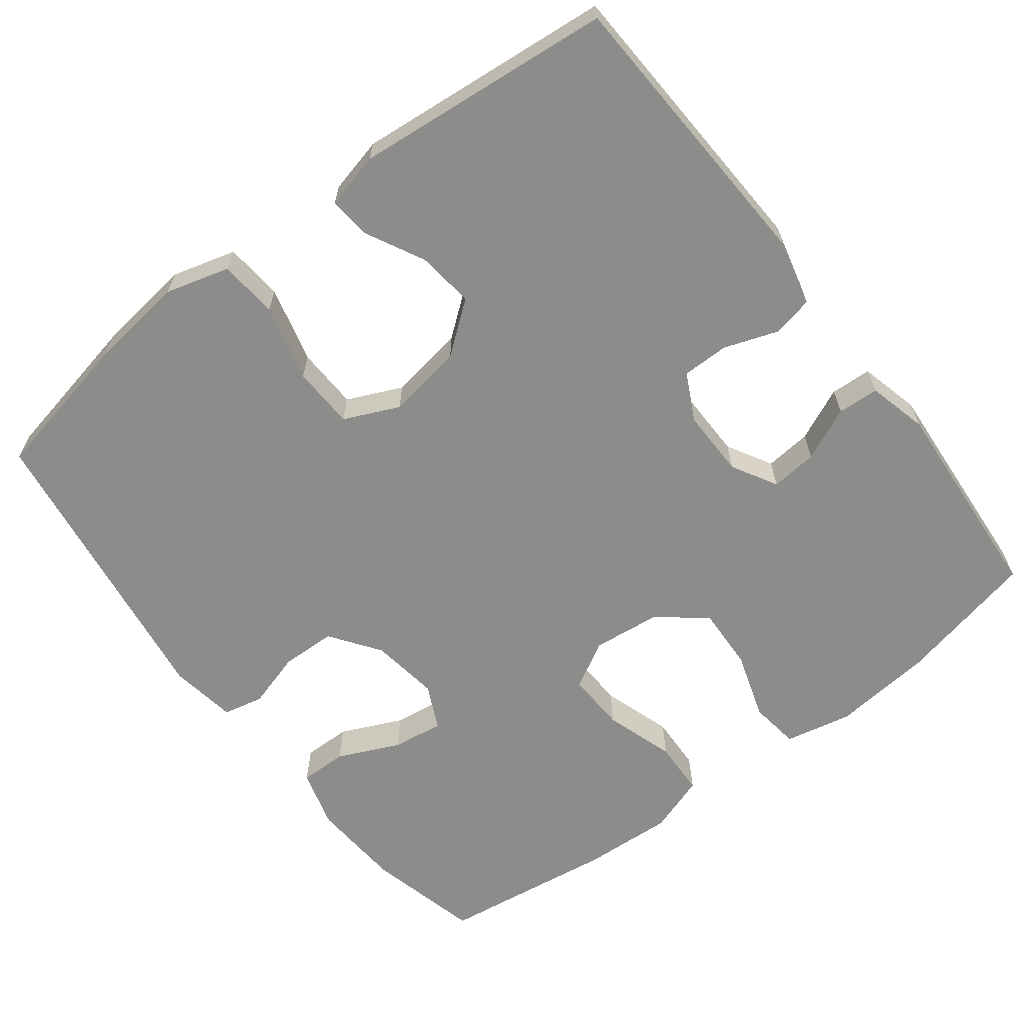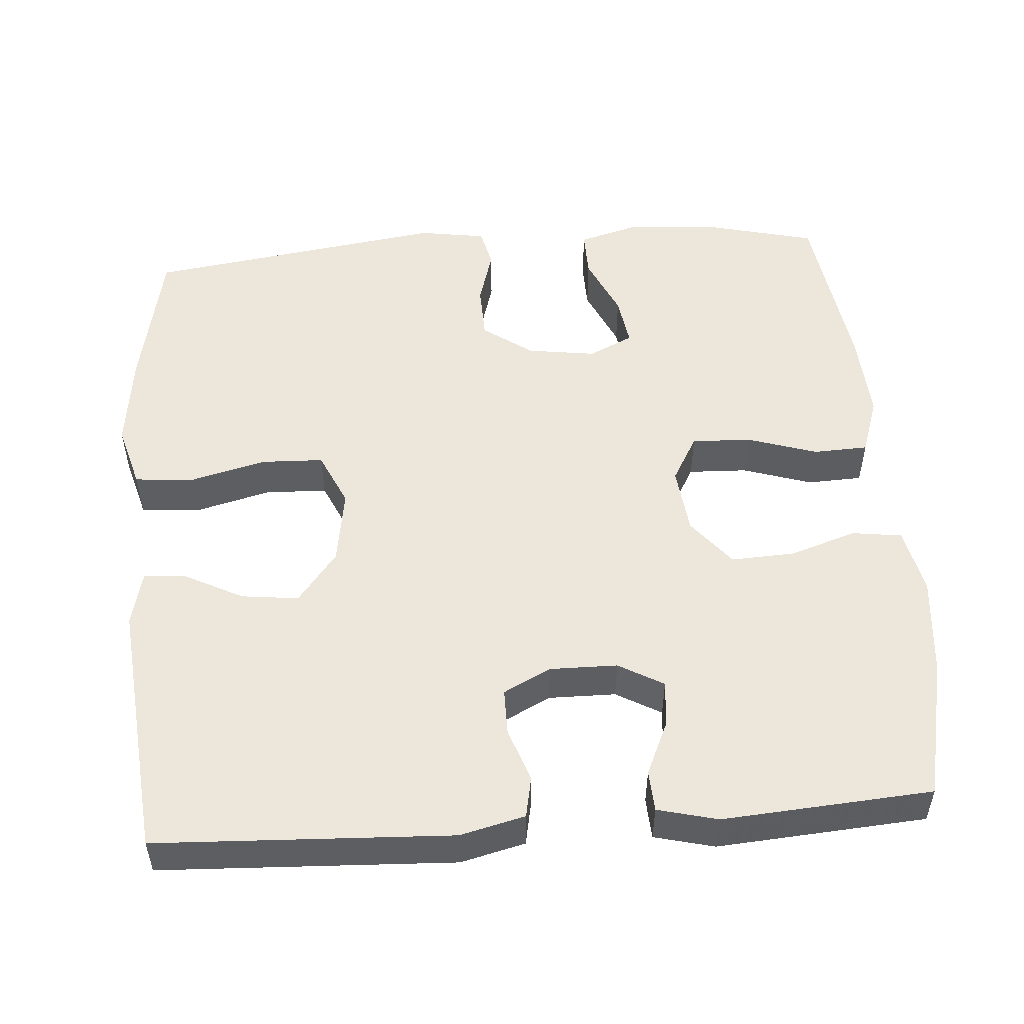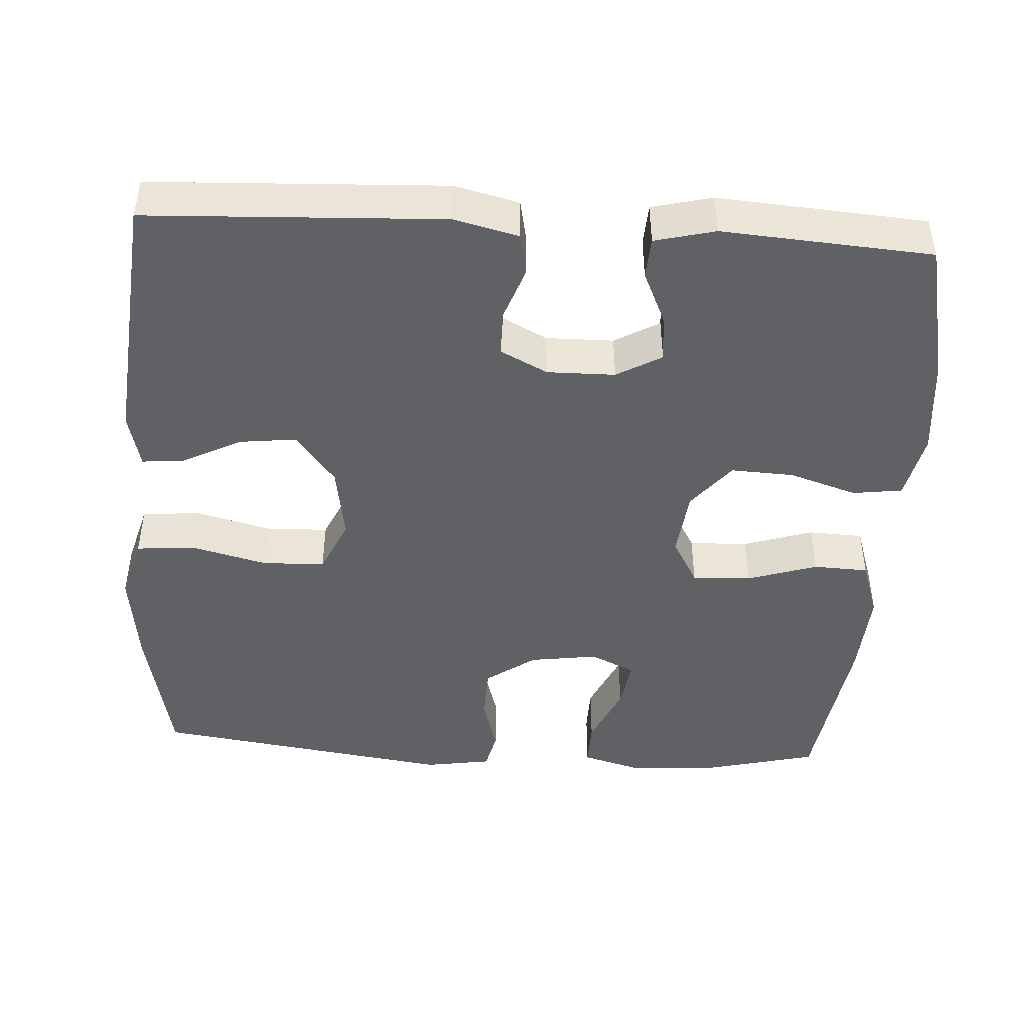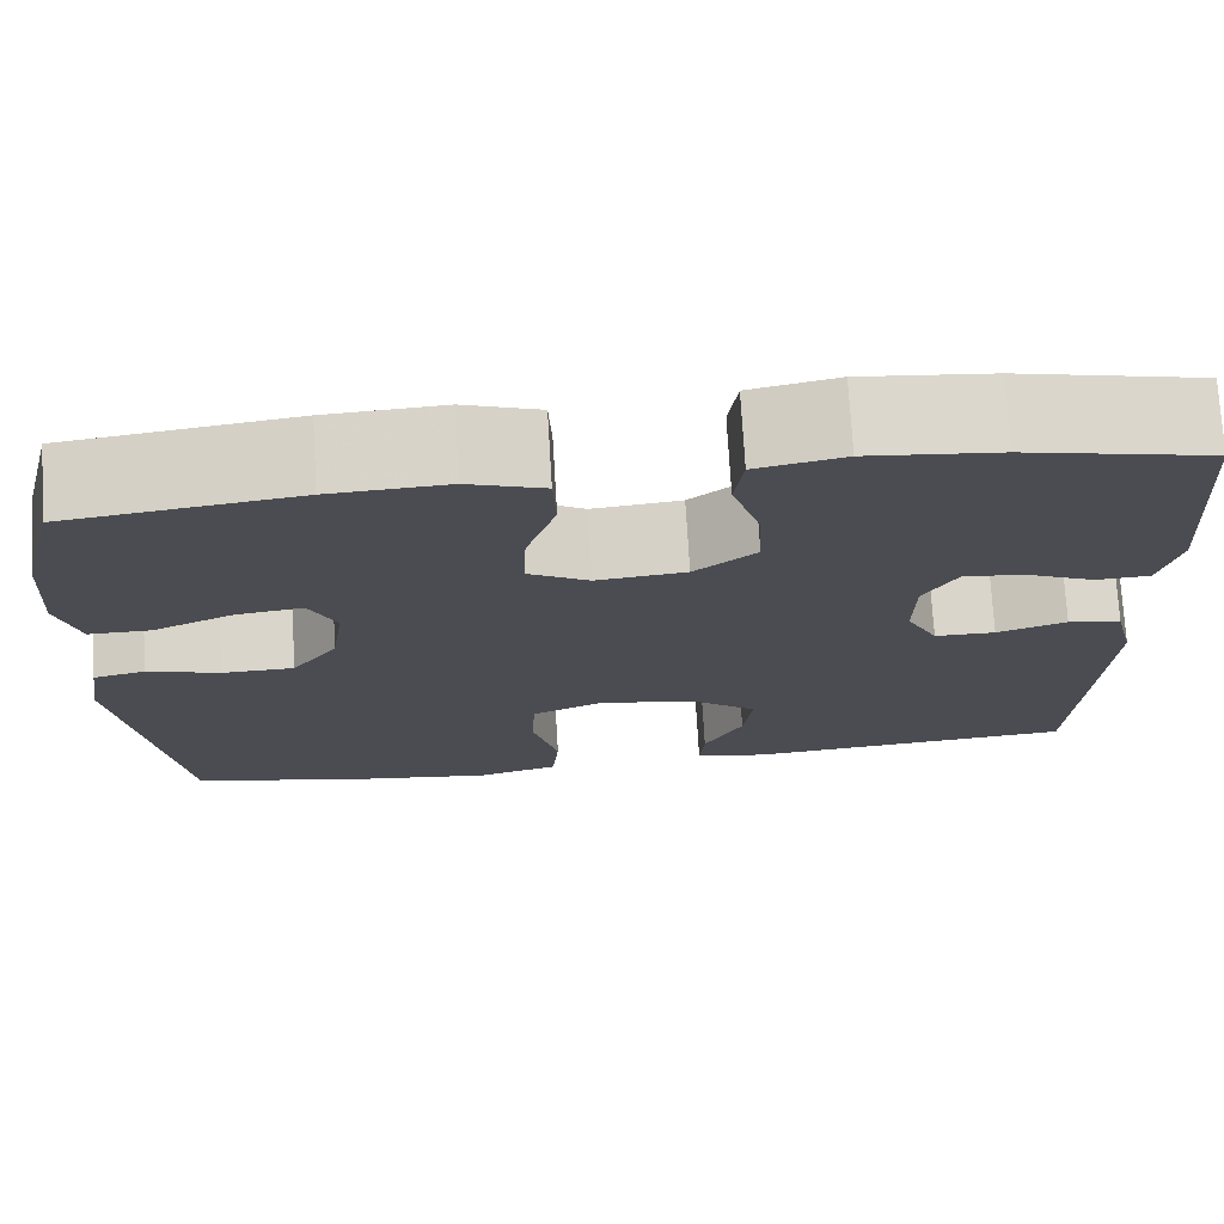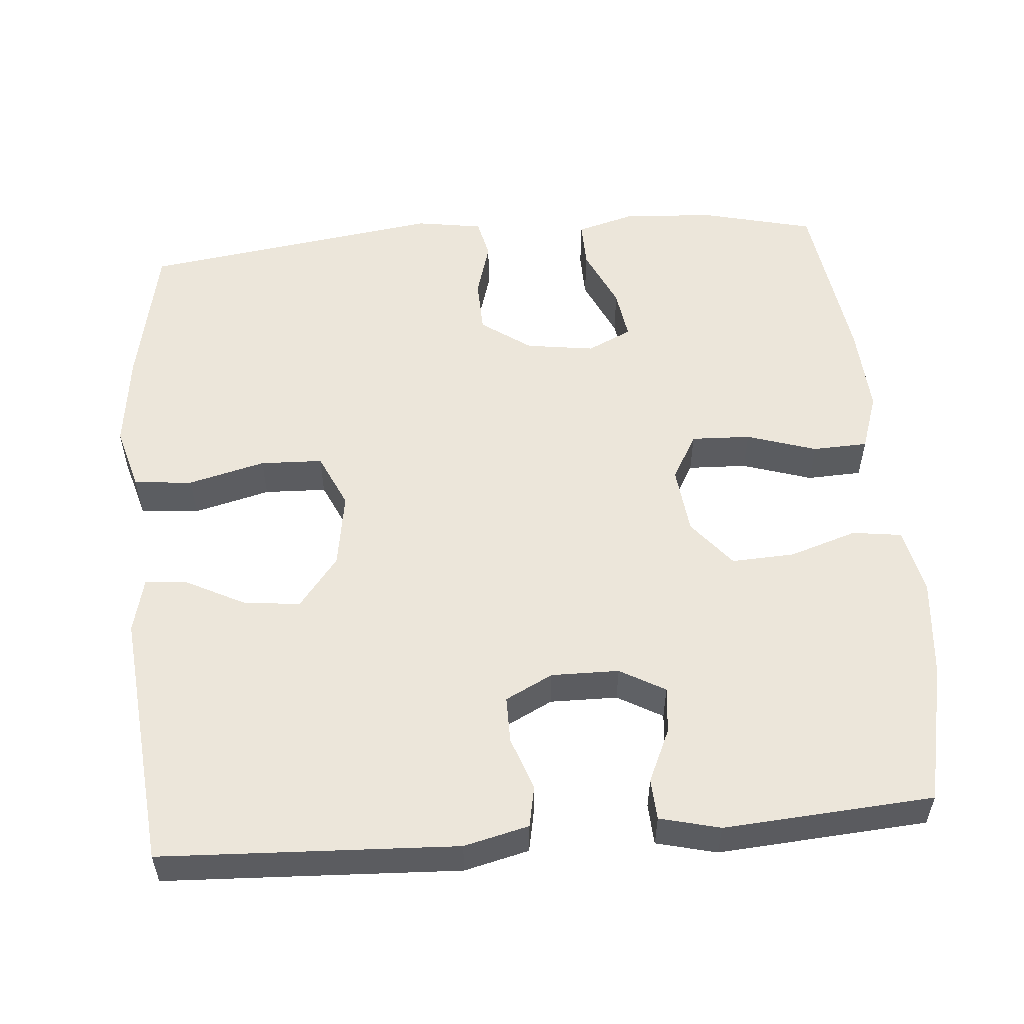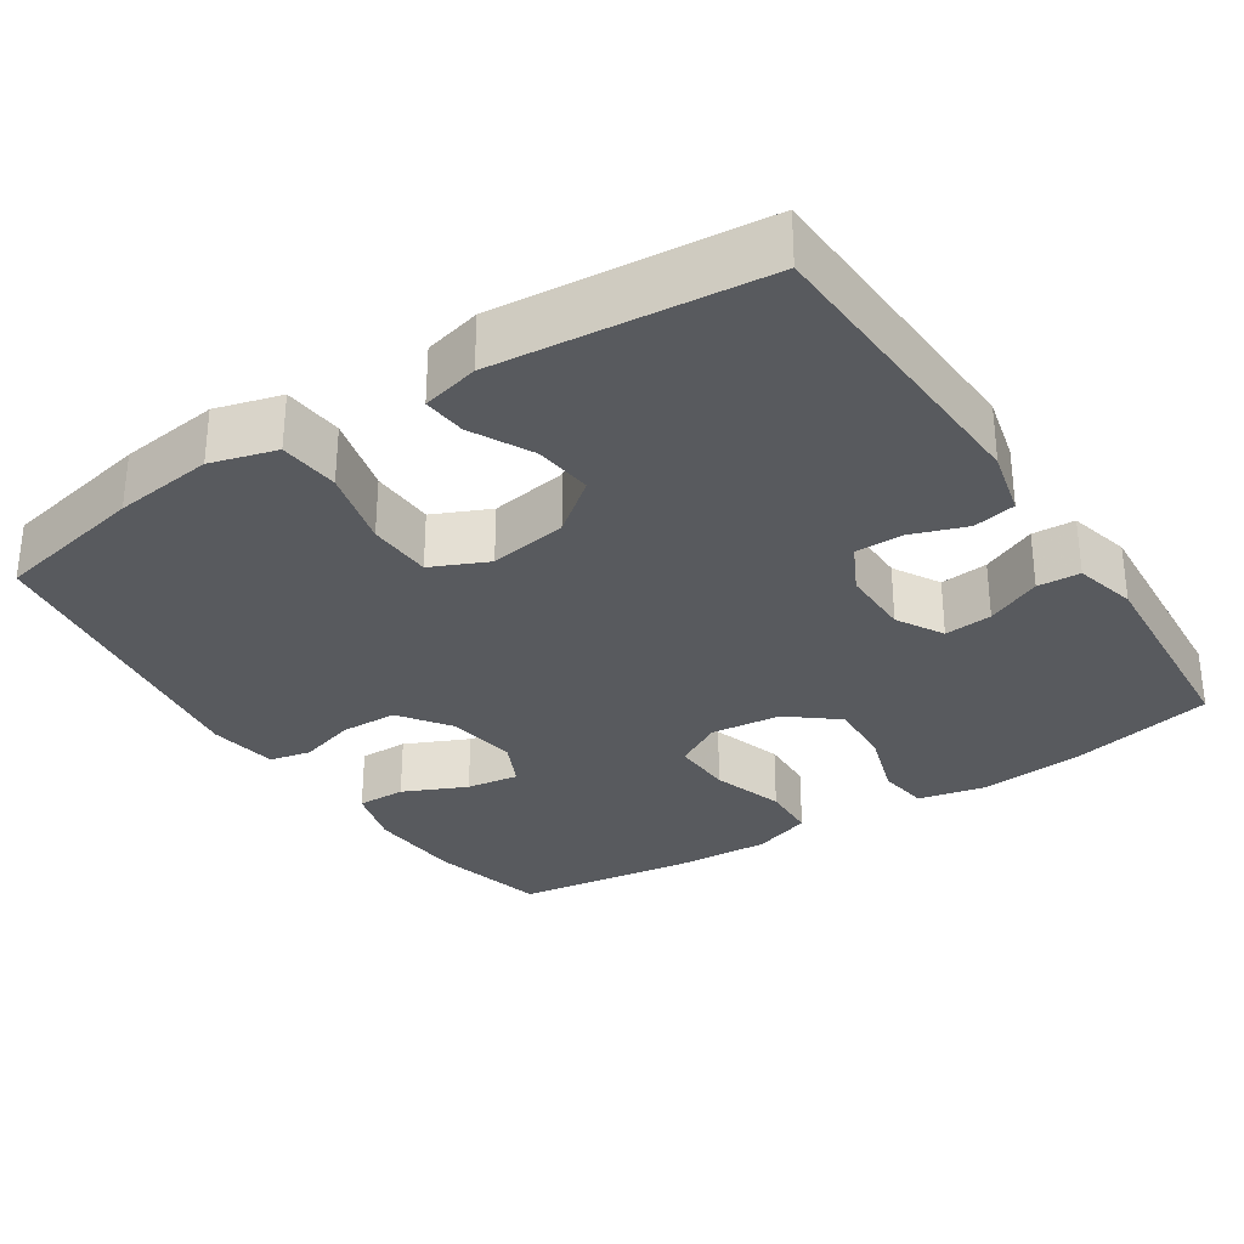
<metadata>
{"format":"obj","ext":"obj","renderer":"f3d","projection":"perspective","resolution":1024,"background":"white","views":[{"elev":-64.1,"azim":-142.5,"up":"+Y"},{"elev":51.9,"azim":-94.3,"up":"+Y"},{"elev":-45.4,"azim":-93.5,"up":"+Y"},{"elev":74.2,"azim":176.6,"up":"+Z"},{"elev":54.5,"azim":-94.8,"up":"+Y"},{"elev":-30.9,"azim":-146.8,"up":"+Y"}]}
</metadata>
<code>
v -0.5 0.07 0.5
v -0.313 0.07 0.541
v -0.18 0.07 0.554
v -0.091 0.07 0.535
v -0.082 0.07 0.469
v -0.111 0.07 0.379
v -0.115 0.07 0.295
v -0.052 0.07 0.244
v 0.039 0.07 0.234
v 0.101 0.07 0.269
v 0.098 0.07 0.348
v 0.068 0.07 0.441
v 0.071 0.07 0.514
v 0.148 0.07 0.54
v 0.267 0.07 0.533
v 0.5 0.07 0.5
v 0.537 0.07 0.35
v 0.545 0.07 0.228
v 0.523 0.07 0.15
v 0.46 0.07 0.151
v 0.378 0.07 0.188
v 0.31 0.07 0.198
v 0.282 0.07 0.139
v 0.295 0.07 0.048
v 0.342 0.07 -0.018
v 0.415 0.07 -0.02
v 0.49 0.07 0.002
v 0.543 0.07 -0.01
v 0.557 0.07 -0.099
v 0.5 0.07 -0.5
v 0.304 0.07 -0.54
v 0.175 0.07 -0.556
v 0.09 0.07 -0.532
v 0.083 0.07 -0.454
v 0.109 0.07 -0.352
v 0.106 0.07 -0.269
v 0.033 0.07 -0.236
v -0.068 0.07 -0.252
v -0.136 0.07 -0.305
v -0.127 0.07 -0.381
v -0.087 0.07 -0.459
v -0.082 0.07 -0.515
v -0.156 0.07 -0.533
v -0.5 0.07 -0.5
v -0.518 0.07 -0.108
v -0.497 0.07 -0.022
v -0.442 0.07 -0.011
v -0.371 0.07 -0.036
v -0.309 0.07 -0.036
v -0.277 0.07 0.027
v -0.278 0.07 0.117
v -0.312 0.07 0.177
v -0.374 0.07 0.171
v -0.445 0.07 0.139
v -0.5 0.07 0.142
v -0.52 0.07 0.222
v -0.5 0 0.5
v -0.313 0 0.541
v -0.18 0 0.554
v -0.091 0 0.535
v -0.082 0 0.469
v -0.111 0 0.379
v -0.115 0 0.295
v -0.052 0 0.244
v 0.039 0 0.234
v 0.101 0 0.269
v 0.098 0 0.348
v 0.068 0 0.441
v 0.071 0 0.514
v 0.148 0 0.54
v 0.267 0 0.533
v 0.5 0 0.5
v 0.537 0 0.35
v 0.545 0 0.228
v 0.523 0 0.15
v 0.46 0 0.151
v 0.378 0 0.188
v 0.31 0 0.198
v 0.282 0 0.139
v 0.295 0 0.048
v 0.342 0 -0.018
v 0.415 0 -0.02
v 0.49 0 0.002
v 0.543 0 -0.01
v 0.557 0 -0.099
v 0.5 0 -0.5
v 0.304 0 -0.54
v 0.175 0 -0.556
v 0.09 0 -0.532
v 0.083 0 -0.454
v 0.109 0 -0.352
v 0.106 0 -0.269
v 0.033 0 -0.236
v -0.068 0 -0.252
v -0.136 0 -0.305
v -0.127 0 -0.381
v -0.087 0 -0.459
v -0.082 0 -0.515
v -0.156 0 -0.533
v -0.5 0 -0.5
v -0.518 0 -0.108
v -0.497 0 -0.022
v -0.442 0 -0.011
v -0.371 0 -0.036
v -0.309 0 -0.036
v -0.277 0 0.027
v -0.278 0 0.117
v -0.312 0 0.177
v -0.374 0 0.171
v -0.445 0 0.139
v -0.5 0 0.142
v -0.52 0 0.222
f 4 5 6
f 3 4 6
f 2 3 6
f 1 2 6
f 56 1 6
f 55 56 6
f 54 55 6
f 53 54 6
f 52 53 6 7
f 51 52 7 8
f 50 51 8 9
f 49 50 9 10
f 46 47 48
f 45 46 48
f 44 45 48
f 43 44 48
f 42 43 48
f 41 42 48
f 40 41 48
f 39 40 48 49
f 38 39 49 10
f 33 34 35
f 32 33 35
f 31 32 35
f 30 31 35
f 29 30 35
f 28 29 35
f 27 28 35
f 26 27 35
f 25 26 35 36
f 24 25 36 37
f 19 20 21
f 18 19 21
f 17 18 21
f 16 17 21
f 15 16 21
f 14 15 21
f 13 14 21
f 12 13 21
f 11 12 21
f 10 11 21 22
f 37 38 10
f 24 37 10
f 23 24 10
f 10 22 23
f 62 61 60
f 62 60 59
f 62 59 58
f 62 58 57
f 62 57 112
f 62 112 111
f 62 111 110
f 62 110 109
f 63 62 109 108
f 64 63 108 107
f 65 64 107 106
f 66 65 106 105
f 104 103 102
f 104 102 101
f 104 101 100
f 104 100 99
f 104 99 98
f 104 98 97
f 104 97 96
f 105 104 96 95
f 66 105 95 94
f 91 90 89
f 91 89 88
f 91 88 87
f 91 87 86
f 91 86 85
f 91 85 84
f 91 84 83
f 91 83 82
f 92 91 82 81
f 93 92 81 80
f 77 76 75
f 77 75 74
f 77 74 73
f 77 73 72
f 77 72 71
f 77 71 70
f 77 70 69
f 77 69 68
f 77 68 67
f 78 77 67 66
f 66 94 93
f 66 93 80
f 66 80 79
f 79 78 66
f 1 57 58 2
f 2 58 59 3
f 3 59 60 4
f 4 60 61 5
f 5 61 62 6
f 6 62 63 7
f 7 63 64 8
f 8 64 65 9
f 9 65 66 10
f 10 66 67 11
f 11 67 68 12
f 12 68 69 13
f 13 69 70 14
f 14 70 71 15
f 15 71 72 16
f 16 72 73 17
f 17 73 74 18
f 18 74 75 19
f 19 75 76 20
f 20 76 77 21
f 21 77 78 22
f 22 78 79 23
f 23 79 80 24
f 24 80 81 25
f 25 81 82 26
f 26 82 83 27
f 27 83 84 28
f 28 84 85 29
f 29 85 86 30
f 30 86 87 31
f 31 87 88 32
f 32 88 89 33
f 33 89 90 34
f 34 90 91 35
f 35 91 92 36
f 36 92 93 37
f 37 93 94 38
f 38 94 95 39
f 39 95 96 40
f 40 96 97 41
f 41 97 98 42
f 42 98 99 43
f 43 99 100 44
f 44 100 101 45
f 45 101 102 46
f 46 102 103 47
f 47 103 104 48
f 48 104 105 49
f 49 105 106 50
f 50 106 107 51
f 51 107 108 52
f 52 108 109 53
f 53 109 110 54
f 54 110 111 55
f 55 111 112 56
f 56 112 57 1

</code>
